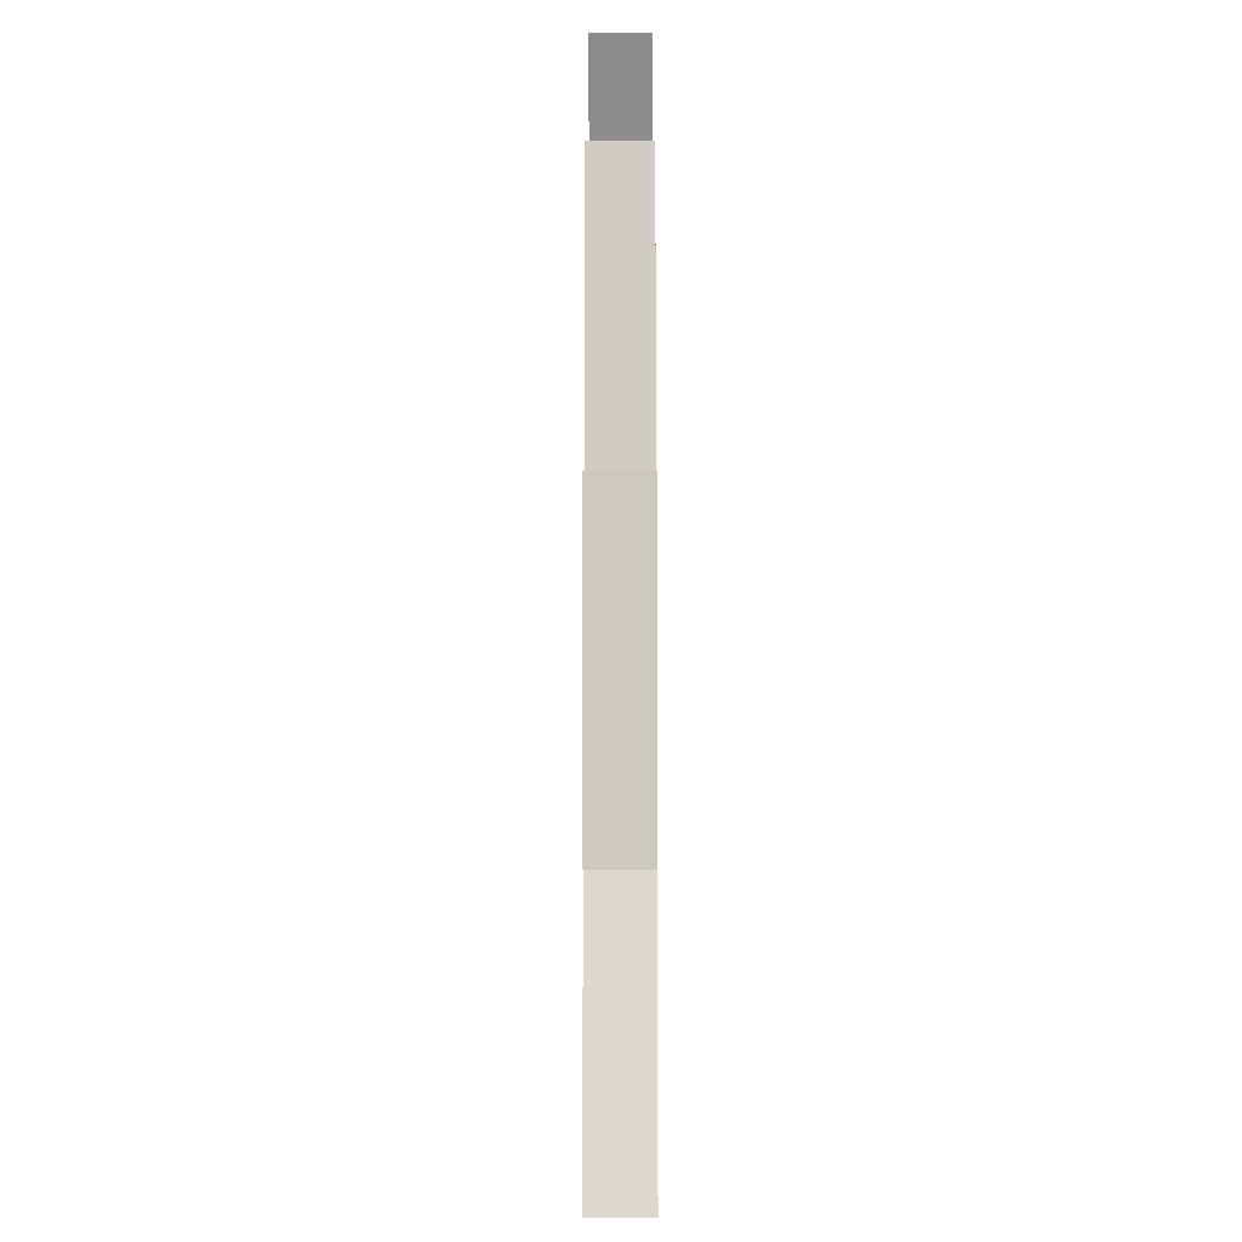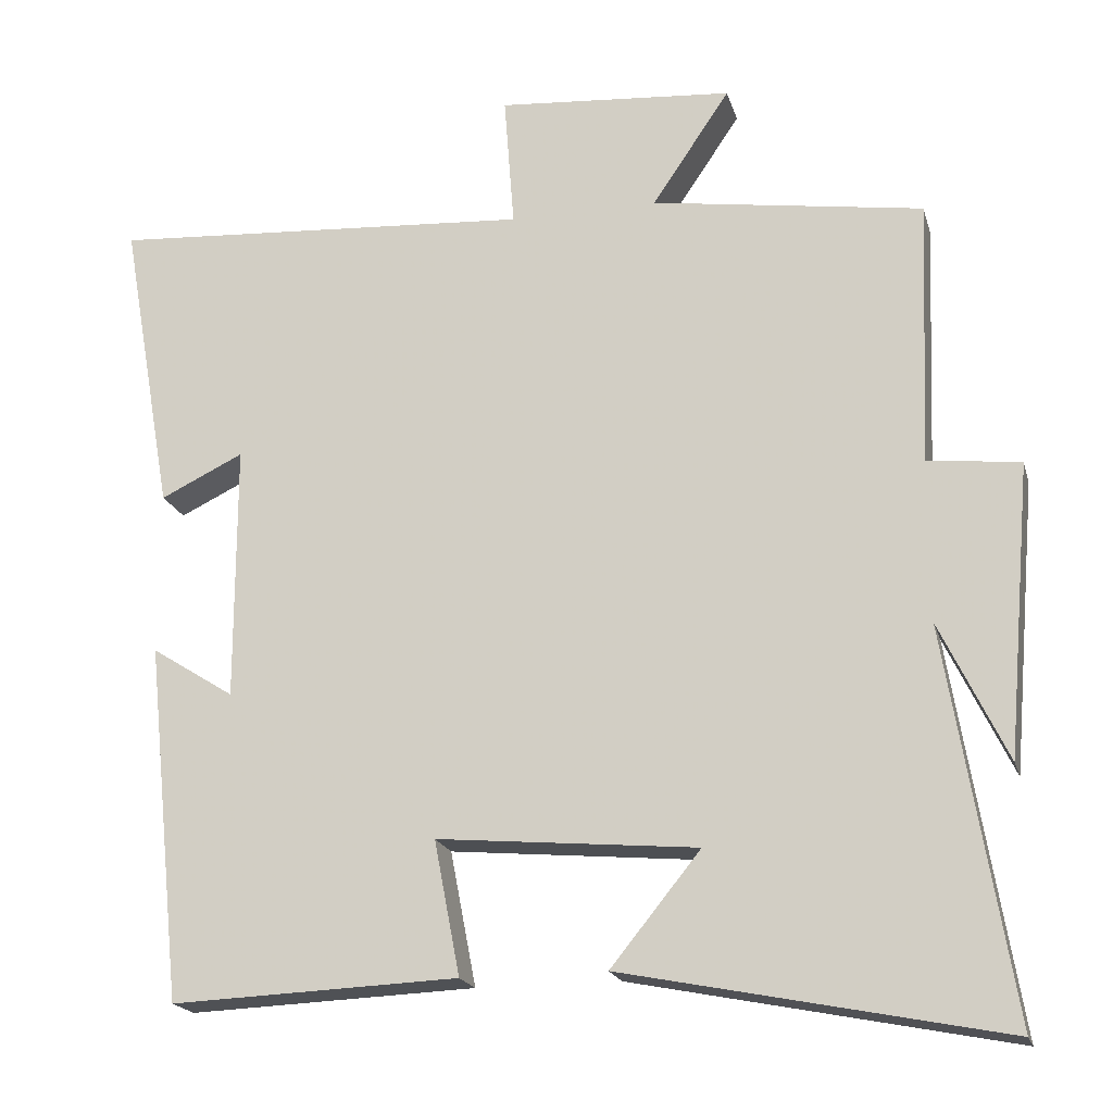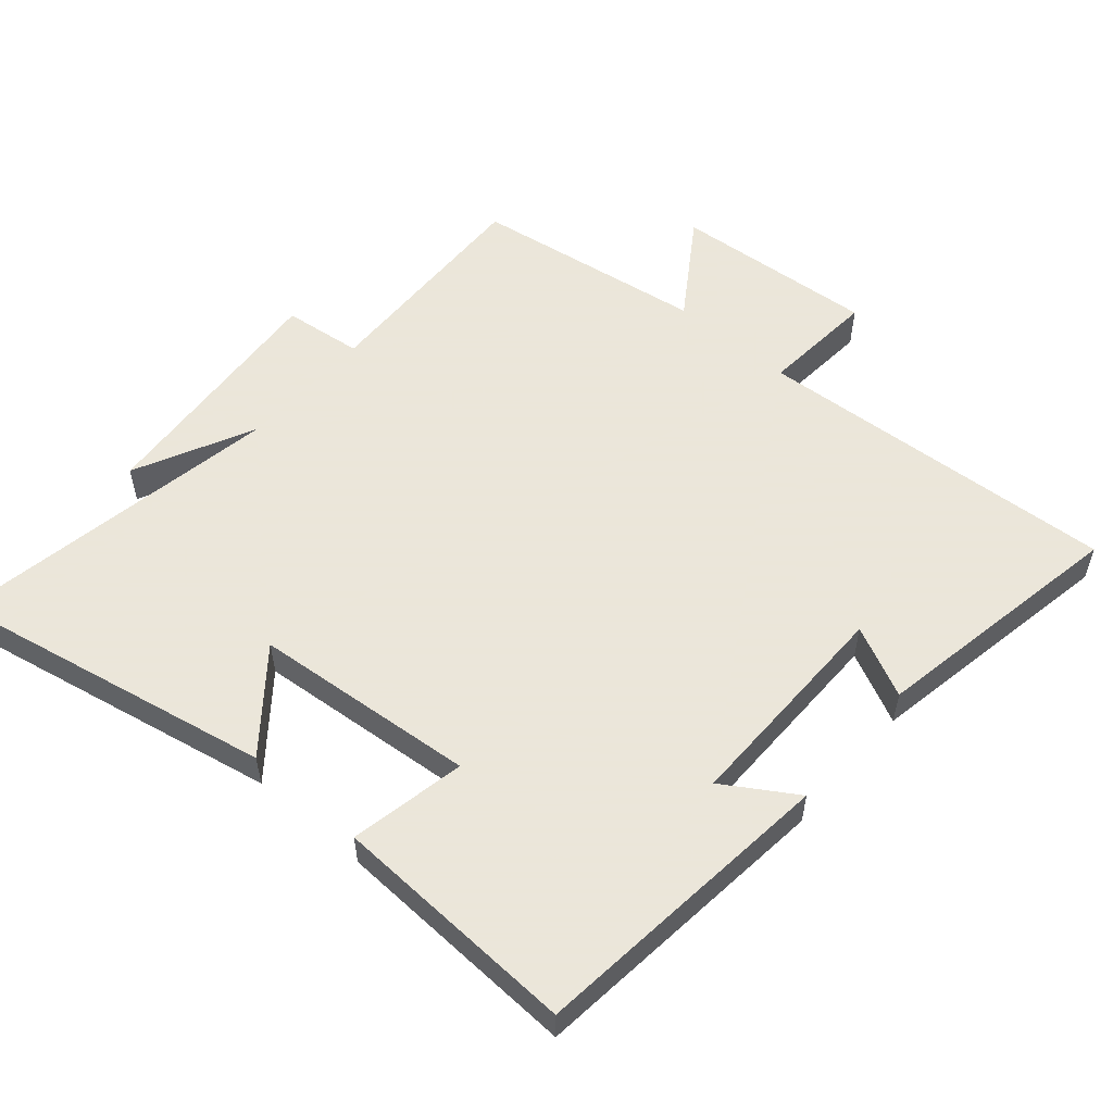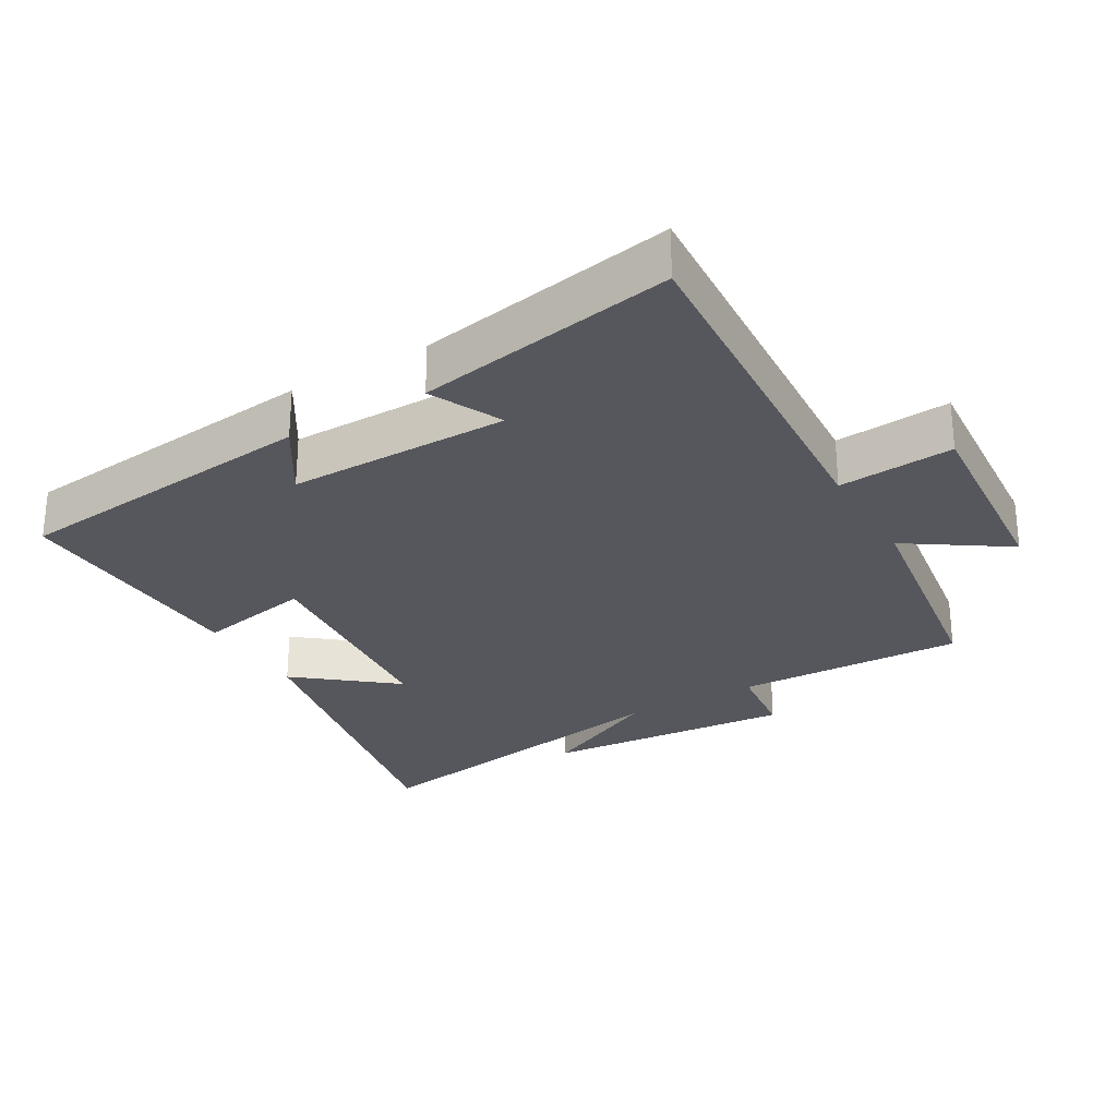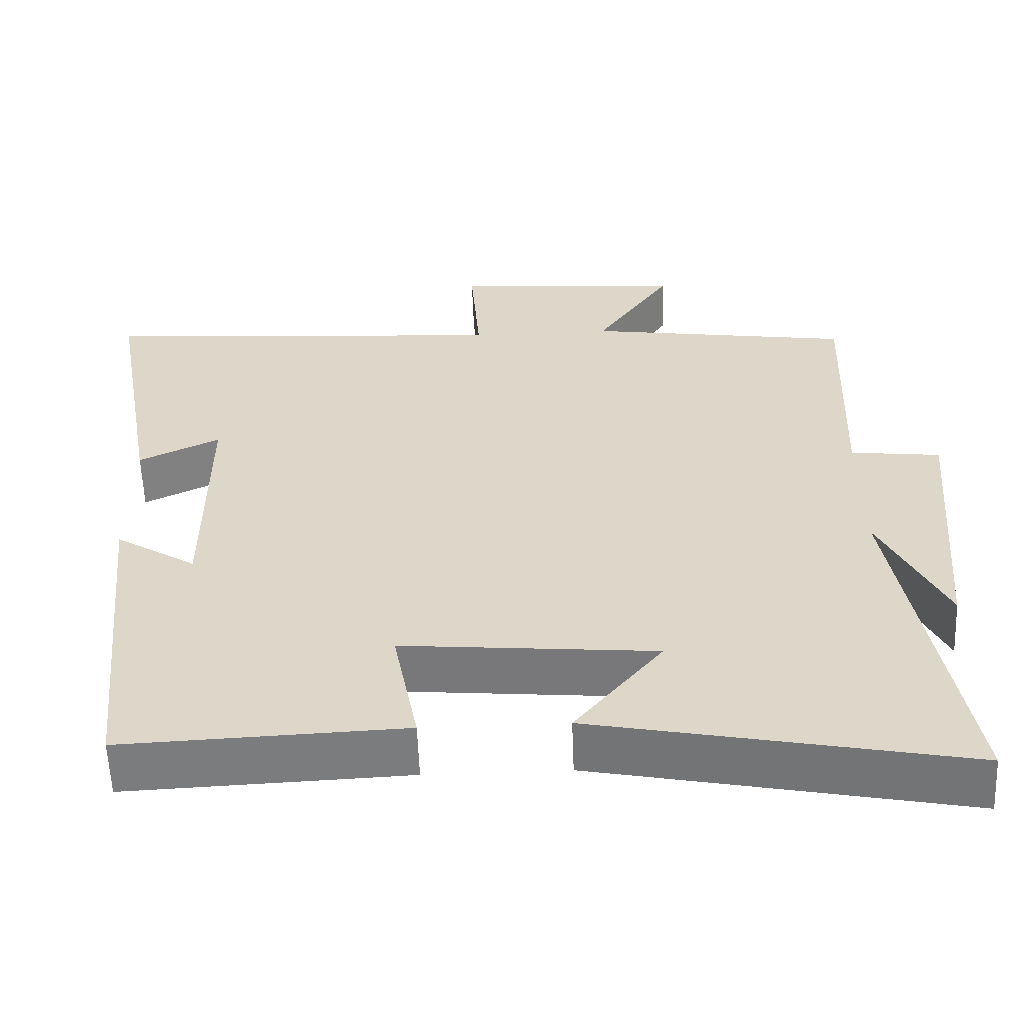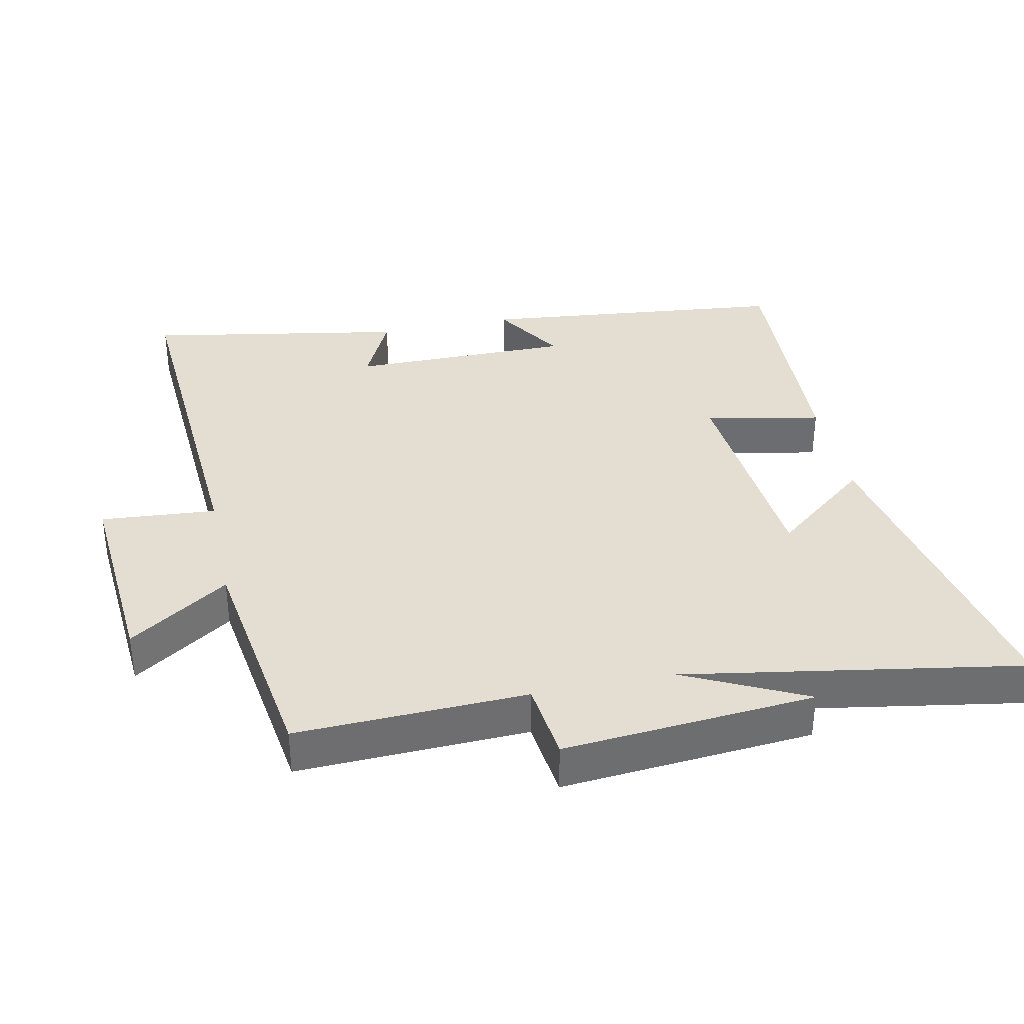
<metadata>
{"format":"obj","ext":"obj","renderer":"f3d","projection":"perspective","resolution":1024,"background":"white","views":[{"elev":-8.2,"azim":90.1,"up":"+Z"},{"elev":-19.3,"azim":14.5,"up":"+Z"},{"elev":55.0,"azim":-139.0,"up":"+Y"},{"elev":-27.6,"azim":-59.6,"up":"+Y"},{"elev":-58.4,"azim":2.2,"up":"+Z"},{"elev":36.0,"azim":78.3,"up":"+Y"}]}
</metadata>
<code>
v -0.567 0.07 0.536
v -0.024 0.07 0.5
v -0.037 0.07 0.671
v 0.265 0.07 0.647
v 0.166 0.07 0.5
v 0.513 0.07 0.448
v 0.5 0.07 0.108
v 0.618 0.07 0.094
v 0.586 0.07 -0.278
v 0.5 0.07 -0.1
v 0.583 0.07 -0.597
v 0.098 0.07 -0.5
v 0.213 0.07 -0.358
v -0.119 0.07 -0.328
v -0.086 0.07 -0.5
v -0.453 0.07 -0.515
v -0.5 0.07 -0.057
v -0.394 0.07 -0.124
v -0.394 0.07 0.204
v -0.5 0.07 0.153
v -0.567 0 0.536
v -0.024 0 0.5
v -0.037 0 0.671
v 0.265 0 0.647
v 0.166 0 0.5
v 0.513 0 0.448
v 0.5 0 0.108
v 0.618 0 0.094
v 0.586 0 -0.278
v 0.5 0 -0.1
v 0.583 0 -0.597
v 0.098 0 -0.5
v 0.213 0 -0.358
v -0.119 0 -0.328
v -0.086 0 -0.5
v -0.453 0 -0.515
v -0.5 0 -0.057
v -0.394 0 -0.124
v -0.394 0 0.204
v -0.5 0 0.153
f 19 20 1 2
f 18 19 2
f 16 17 18
f 15 16 18
f 14 15 18
f 13 14 18 2
f 10 11 12 13
f 10 13 2 3
f 7 8 9 10
f 7 10 3
f 5 6 7
f 5 7 3
f 3 4 5
f 22 21 40 39
f 22 39 38
f 38 37 36
f 38 36 35
f 38 35 34
f 22 38 34 33
f 33 32 31 30
f 23 22 33 30
f 30 29 28 27
f 23 30 27
f 27 26 25
f 23 27 25
f 25 24 23
f 1 21 22 2
f 2 22 23 3
f 3 23 24 4
f 4 24 25 5
f 5 25 26 6
f 6 26 27 7
f 7 27 28 8
f 8 28 29 9
f 9 29 30 10
f 10 30 31 11
f 11 31 32 12
f 12 32 33 13
f 13 33 34 14
f 14 34 35 15
f 15 35 36 16
f 16 36 37 17
f 17 37 38 18
f 18 38 39 19
f 19 39 40 20
f 20 40 21 1

</code>
